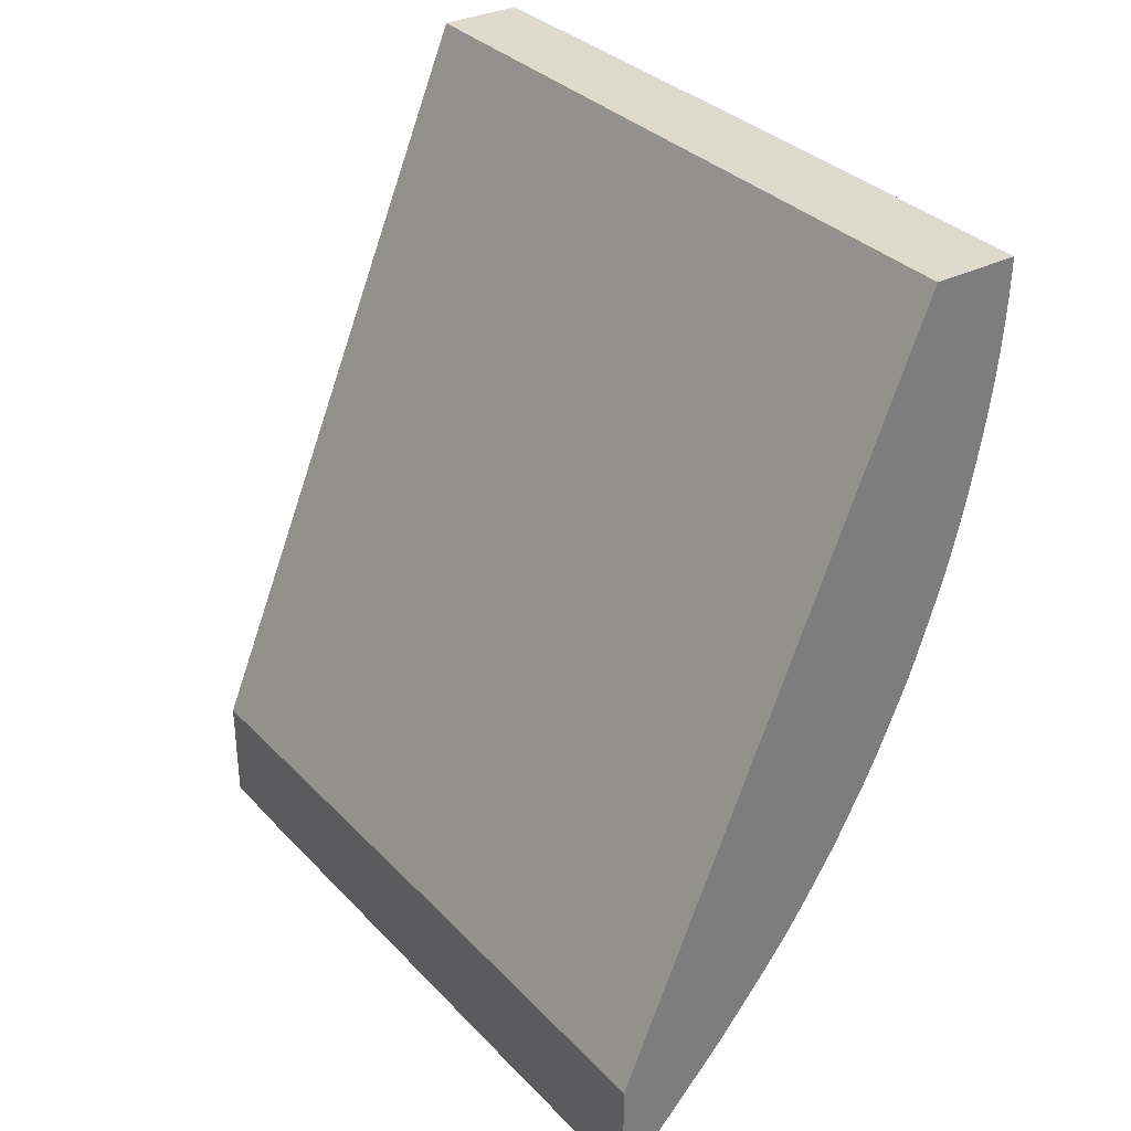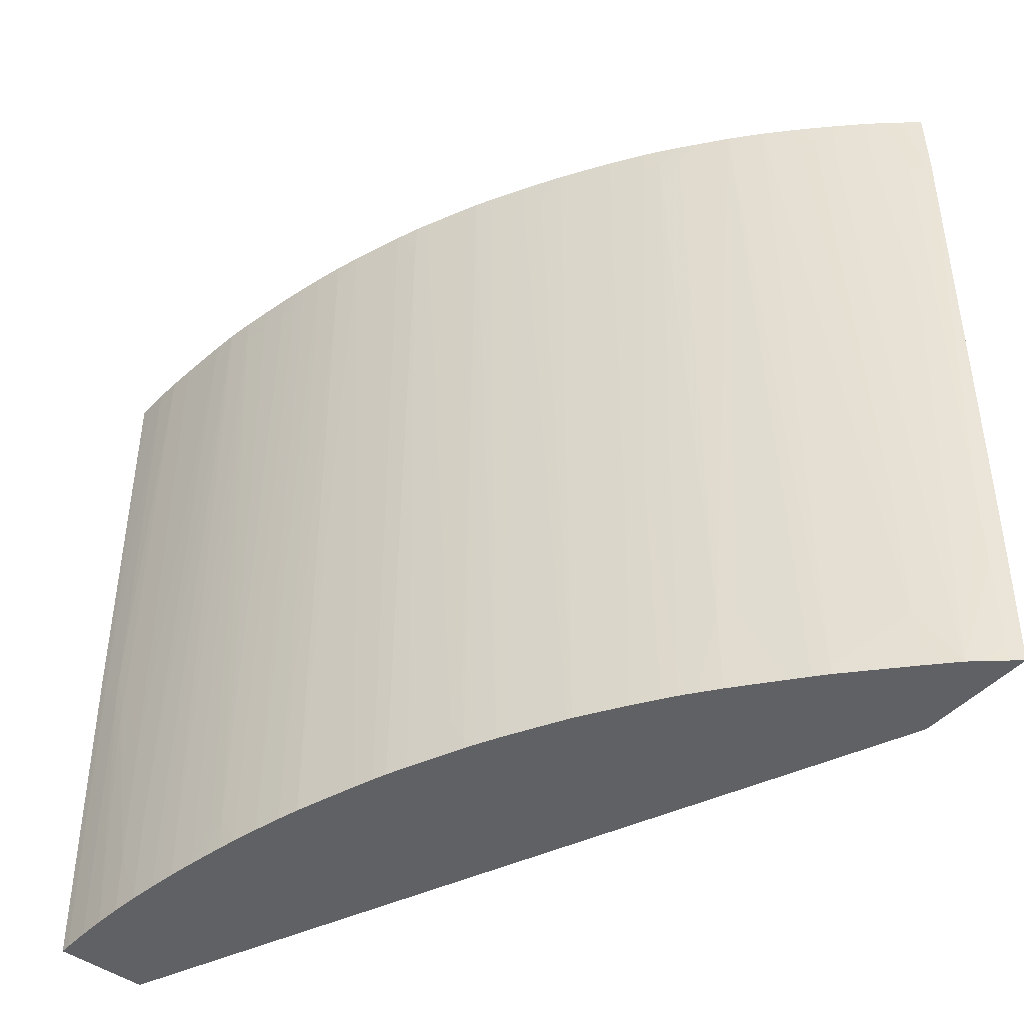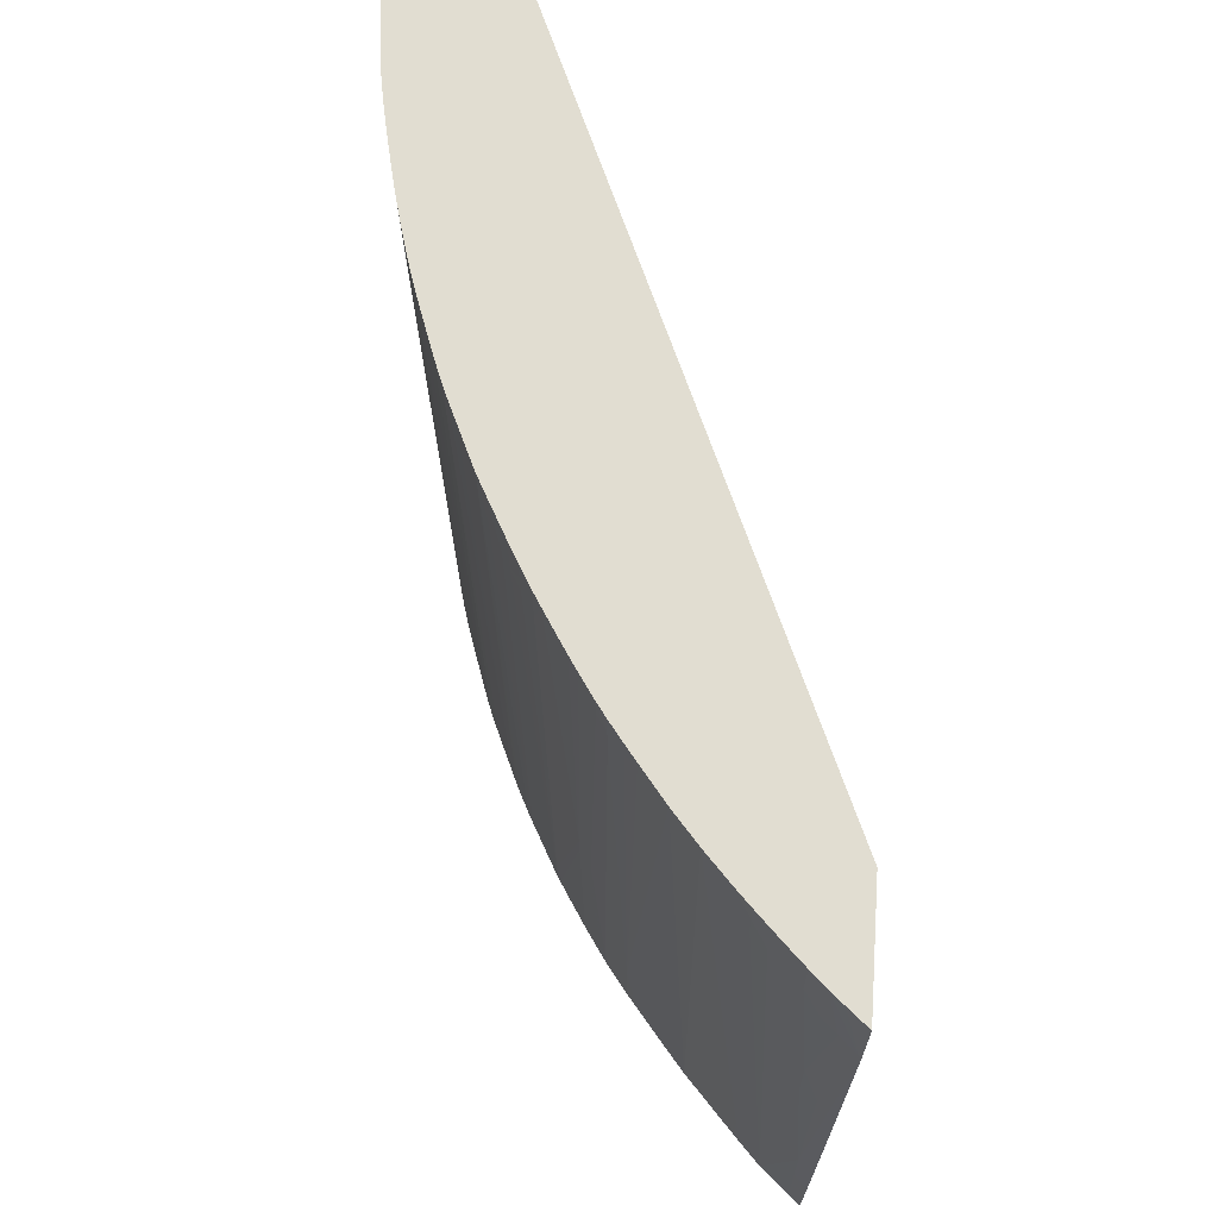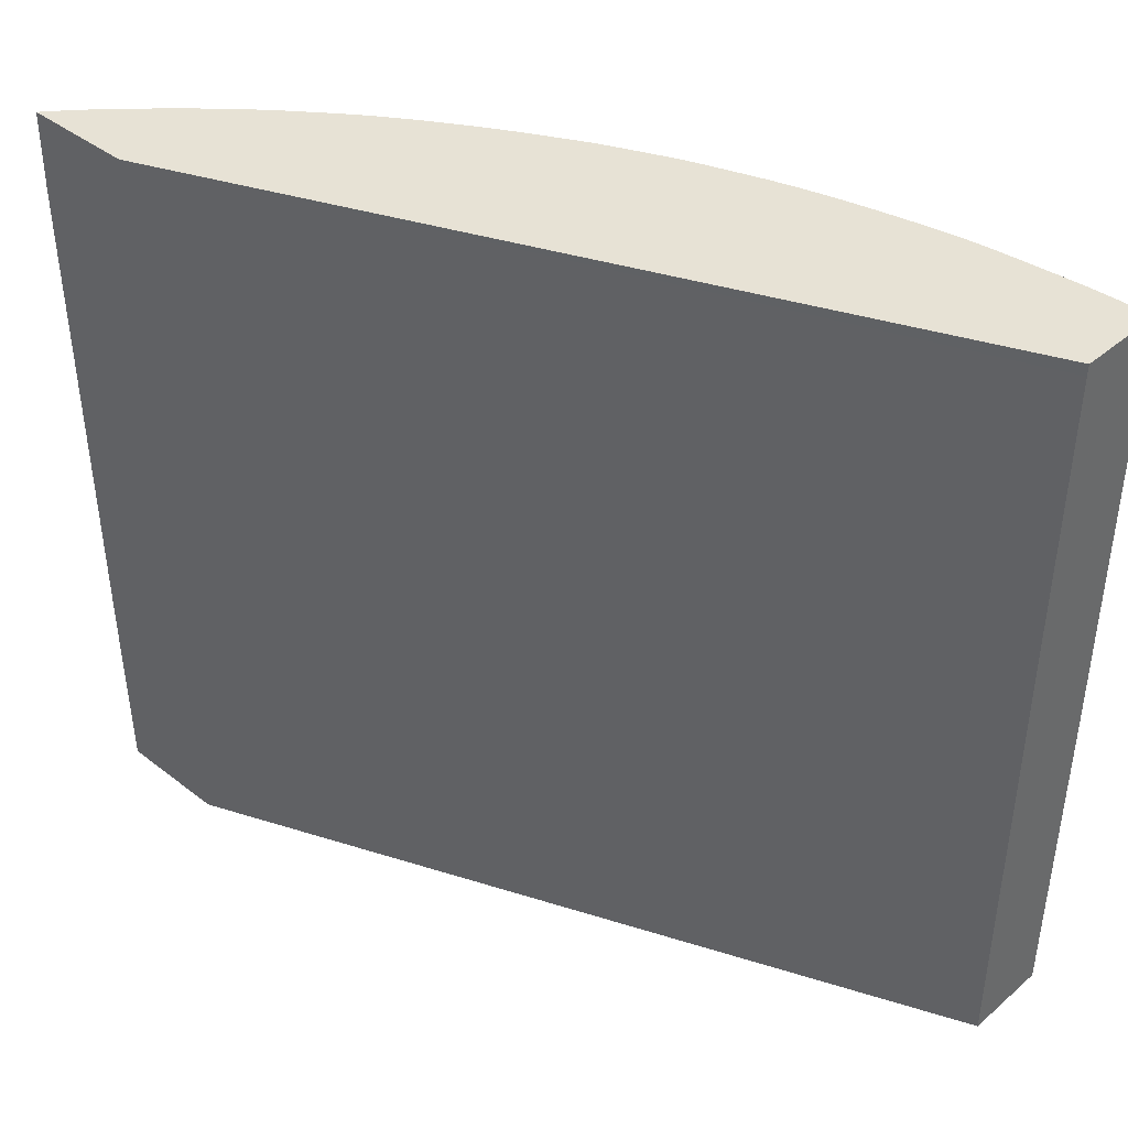
<metadata>
{"format":"obj","ext":"obj","renderer":"f3d","projection":"perspective","resolution":1024,"background":"white","views":[{"elev":32.5,"azim":144.7,"up":"+Y"},{"elev":-45.9,"azim":-39.6,"up":"+Z"},{"elev":68.7,"azim":3.8,"up":"+Z"},{"elev":40.3,"azim":133.6,"up":"+Z"}]}
</metadata>
<code>
v -0.6275 -0.002269 0.5309
v -0.6273 -0.002269 0.524
v -0.6789 -0.002269 0.5309
v -0.4386 -0.4516 0.5309
v -0.627 -0.002269 0.5086
v -0.6768 -0.002269 0.2894
v -0.6768 -0.007676 0.284
v -0.6788 -0.007222 0.5309
v -0.4386 -0.5179 0.5309
v -0.4386 -0.4508 0.4958
v -0.622 -0.002269 0.07994
v -0.6247 -0.002269 0.3453
v -0.6268 -0.002269 0.4987
v -0.6767 -0.002269 0.284
v -0.6766 -0.007676 0.2686
v -0.6762 -0.02304 0.2686
v -0.6785 -0.02304 0.5309
v -0.4477 -0.5101 0.5309
v -0.4386 -0.5185 0.4834
v -0.4386 -0.4505 0.4834
v -0.622 -0.002269 0.07963
v -0.4386 -0.4486 0.376
v -0.4386 -0.4469 0.284
v -0.4386 -0.4447 0.07963
v -0.6766 -0.002269 0.2741
v -0.6735 -0.002269 0.07963
v -0.6736 -0.007676 0.07963
v -0.6734 -0.02304 0.08445
v -0.676 -0.02304 0.2533
v -0.6753 -0.03087 0.2299
v -0.6753 -0.03148 0.2379
v -0.6777 -0.0384 0.5309
v -0.4492 -0.5088 0.5309
v -0.44 -0.5173 0.4834
v -0.4386 -0.5145 0.2078
v -0.4477 -0.5088 0.3453
v -0.4465 -0.5077 0.1919
v -0.4386 -0.5118 0.07963
v -0.6733 -0.02304 0.07963
v -0.6727 -0.0384 0.08445
v -0.6721 -0.05372 0.1151
v -0.6754 -0.03224 0.2533
v -0.6728 -0.05372 0.1765
v -0.6729 -0.05372 0.1919
v -0.6763 -0.05372 0.5309
v -0.4562 -0.5026 0.5309
v -0.4485 -0.5097 0.4834
v -0.4478 -0.5089 0.3606
v -0.4386 -0.5143 0.1919
v -0.4556 -0.5018 0.376
v -0.4553 -0.5015 0.3299
v -0.4386 -0.5134 0.1458
v -0.4612 -0.4919 0.07963
v -0.446 -0.5073 0.1458
v -0.4386 -0.5123 0.09818
v -0.4452 -0.5065 0.08957
v -0.4453 -0.506 0.07963
v -0.6726 -0.0384 0.07963
v -0.6723 -0.04315 0.07963
v -0.6715 -0.05372 0.07963
v -0.6716 -0.05372 0.08445
v -0.6701 -0.06908 0.08445
v -0.6703 -0.06908 0.09977
v -0.6706 -0.06908 0.1305
v -0.6733 -0.08454 0.5309
v -0.4644 -0.495 0.5309
v -0.4562 -0.5026 0.5294
v -0.4644 -0.495 0.5294
v -0.4643 -0.4949 0.4987
v -0.4562 -0.5024 0.4834
v -0.4636 -0.4944 0.4067
v -0.4629 -0.4937 0.3146
v -0.4386 -0.5134 0.1436
v -0.4665 -0.4862 0.07963
v -0.4544 -0.498 0.07963
v -0.4796 -0.4796 0.4987
v -0.4873 -0.4717 0.4987
v -0.4771 -0.4771 0.1919
v -0.4764 -0.4764 0.1151
v -0.4386 -0.513 0.1282
v -0.4518 -0.5004 0.07963
v -0.67 -0.06908 0.07963
v -0.6694 -0.07388 0.07963
v -0.6681 -0.08444 0.08445
v -0.6716 -0.09849 0.5309
v -0.472 -0.4874 0.5309
v -0.4721 -0.4874 0.5294
v -0.472 -0.4873 0.5141
v -0.472 -0.4873 0.4987
v -0.4762 -0.4762 0.09977
v -0.476 -0.4761 0.08445
v -0.476 -0.476 0.07963
v -0.4797 -0.4797 0.5141
v -0.4873 -0.4718 0.5141
v -0.4946 -0.4641 0.5141
v -0.5094 -0.4481 0.5309
v -0.5053 -0.4437 0.08445
v -0.5052 -0.4436 0.07963
v -0.668 -0.08444 0.07963
v -0.6673 -0.08919 0.07963
v -0.6714 -0.09981 0.5309
v -0.6657 -0.09981 0.07963
v -0.479 -0.4804 0.5309
v -0.4976 -0.4521 0.07963
v -0.4803 -0.4712 0.07963
v -0.4804 -0.479 0.5309
v -0.4874 -0.4719 0.5309
v -0.4954 -0.4635 0.5309
v -0.5232 -0.4317 0.5309
v -0.5072 -0.4412 0.07963
v -0.6691 -0.1138 0.5309
v -0.663 -0.1151 0.07963
v -0.6687 -0.1151 0.5141
v -0.537 -0.4141 0.5309
v -0.537 -0.4141 0.5294
v -0.5397 -0.4022 0.1305
v -0.5335 -0.4099 0.1305
v -0.5192 -0.4265 0.07963
v -0.5168 -0.4294 0.07963
v -0.5116 -0.4359 0.07963
v -0.6656 -0.1305 0.5141
v -0.6658 -0.1305 0.5309
v -0.6608 -0.127 0.07963
v -0.6608 -0.1272 0.08445
v -0.6594 -0.1356 0.09977
v -0.6609 -0.128 0.09977
v -0.5427 -0.4066 0.5309
v -0.5428 -0.4062 0.5141
v -0.5395 -0.402 0.1151
v -0.5331 -0.4092 0.07963
v -0.5504 -0.396 0.4987
v -0.5471 -0.3916 0.09977
v -0.5473 -0.3909 0.07963
v -0.6595 -0.1361 0.1151
v -0.6621 -0.1458 0.4987
v -0.6623 -0.1458 0.5141
v -0.6625 -0.1458 0.5309
v -0.6592 -0.1347 0.07963
v -0.6593 -0.1349 0.08445
v -0.6585 -0.1383 0.07963
v -0.6568 -0.1458 0.07963
v -0.6569 -0.1458 0.08445
v -0.5505 -0.3962 0.5309
v -0.5505 -0.3962 0.5294
v -0.5505 -0.3962 0.5141
v -0.5392 -0.4016 0.07963
v -0.5445 -0.3945 0.07963
v -0.5558 -0.3885 0.5141
v -0.5602 -0.376 0.2379
v -0.5527 -0.3839 0.09977
v -0.5504 -0.3866 0.07963
v -0.6604 -0.1554 0.5309
v -0.6557 -0.1506 0.07963
v -0.6532 -0.1612 0.07963
v -0.6602 -0.1561 0.5309
v -0.5559 -0.3886 0.5309
v -0.5636 -0.3771 0.5294
v -0.5668 -0.3665 0.2533
v -0.5578 -0.376 0.08445
v -0.5667 -0.3663 0.2379
v -0.5545 -0.3807 0.07963
v -0.5526 -0.3837 0.08445
v -0.5525 -0.3837 0.07963
v -0.6492 -0.1765 0.07963
v -0.6493 -0.1765 0.08445
v -0.6554 -0.1755 0.5309
v -0.6585 -0.1631 0.5309
v -0.5636 -0.3771 0.5309
v -0.5681 -0.3701 0.5309
v -0.5685 -0.3694 0.5294
v -0.5739 -0.3606 0.5309
v -0.5809 -0.3493 0.5294
v -0.5828 -0.3369 0.09977
v -0.5574 -0.3765 0.07963
v -0.5665 -0.3662 0.2226
v -0.5654 -0.3644 0.08445
v -0.5654 -0.3644 0.07963
v -0.5773 -0.3453 0.07963
v -0.5751 -0.3488 0.07963
v -0.5827 -0.3367 0.08445
v -0.581 -0.3394 0.07963
v -0.6482 -0.1801 0.07963
v -0.6549 -0.1765 0.5141
v -0.6459 -0.1884 0.08445
v -0.6507 -0.1919 0.5141
v -0.6513 -0.1905 0.5309
v -0.5685 -0.3694 0.5309
v -0.5809 -0.3493 0.5309
v -0.5851 -0.3423 0.5309
v -0.5855 -0.3414 0.5141
v -0.5854 -0.3413 0.4987
v -0.5918 -0.33 0.4987
v -0.5973 -0.32 0.4987
v -0.5702 -0.3568 0.08445
v -0.5669 -0.362 0.07963
v -0.5839 -0.3342 0.07963
v -0.5826 -0.3366 0.07963
v -0.6459 -0.1883 0.07963
v -0.6442 -0.1936 0.07963
v -0.6466 -0.2057 0.5309
v -0.6509 -0.1919 0.5294
v -0.6509 -0.1919 0.5309
v -0.5862 -0.3405 0.5309
v -0.5855 -0.3416 0.5294
v -0.592 -0.33 0.5141
v -0.5922 -0.33 0.5309
v -0.5926 -0.3291 0.5309
v -0.5974 -0.3203 0.5309
v -0.6014 -0.3123 0.4987
v -0.5991 -0.3058 0.07963
v -0.6434 -0.196 0.07963
v -0.6422 -0.1996 0.07963
v -0.6381 -0.212 0.07963
v -0.6346 -0.2226 0.08445
v -0.6334 -0.2261 0.07963
v -0.644 -0.2133 0.5309
v -0.6012 -0.3133 0.5309
v -0.609 -0.2985 0.5309
v -0.6082 -0.2992 0.4987
v -0.602 -0.3003 0.07963
v -0.6346 -0.2226 0.07963
v -0.6306 -0.2341 0.07963
v -0.6412 -0.2215 0.5309
v -0.6132 -0.2902 0.5309
v -0.6076 -0.2887 0.07963
v -0.6287 -0.2394 0.07963
v -0.636 -0.2365 0.5309
v -0.6102 -0.2839 0.09977
v -0.6164 -0.2832 0.5309
v -0.6111 -0.2824 0.116
v -0.6099 -0.2839 0.08445
v -0.6098 -0.2839 0.07963
v -0.6278 -0.2418 0.07963
v -0.6278 -0.2419 0.08445
v -0.6354 -0.2379 0.5309
v -0.6138 -0.2761 0.1115
v -0.6228 -0.2686 0.5309
v -0.6137 -0.2759 0.09977
v -0.6124 -0.2782 0.07963
v -0.6263 -0.2454 0.07963
v -0.6231 -0.2532 0.07963
v -0.6234 -0.2532 0.09977
v -0.6238 -0.2532 0.1305
v -0.6308 -0.2492 0.4987
v -0.6309 -0.2495 0.5141
v -0.6307 -0.2505 0.5309
v -0.6165 -0.27 0.116
v -0.6233 -0.2676 0.5309
v -0.6277 -0.2574 0.5309
v -0.6169 -0.2679 0.08445
v -0.6146 -0.273 0.07963
v -0.6168 -0.2677 0.07963
f 125 139 140
f 125 140 141
f 125 141 142
f 125 142 134
f 127 143 144
f 127 145 128
f 124 139 125
f 128 145 131
f 129 146 130
f 129 133 147
f 129 147 146
f 127 144 145
f 115 128 116
f 121 137 122
f 123 138 139
f 116 129 130
f 121 136 137
f 121 135 136
f 121 134 135
f 121 125 134
f 116 133 129
f 116 132 133
f 116 131 132
f 116 128 131
f 116 130 117
f 131 145 148
f 123 139 124
f 117 130 118
f 143 156 144
f 131 149 150
f 154 166 167
f 154 165 166
f 115 127 128
f 154 164 165
f 151 162 163
f 150 162 151
f 150 161 162
f 150 159 161
f 149 160 159
f 149 158 160
f 149 159 150
f 148 158 149
f 148 157 158
f 131 148 149
f 148 156 157
f 144 156 145
f 142 155 152
f 142 154 155
f 142 153 154
f 141 153 142
f 138 140 139
f 136 152 137
f 135 152 136
f 134 152 135
f 134 142 152
f 132 151 133
f 131 151 132
f 131 150 151
f 145 156 148
f 114 127 115
f 87 93 88
f 113 126 125
f 85 102 101
f 85 100 102
f 84 100 85
f 84 99 100
f 83 99 84
f 79 98 90
f 79 97 98
f 79 96 97
f 79 95 96
f 78 95 79
f 77 95 78
f 77 94 95
f 76 89 93
f 76 94 77
f 76 93 94
f 74 91 92
f 74 90 91
f 74 79 90
f 72 89 76
f 71 89 72
f 69 89 71
f 69 88 89
f 68 88 69
f 68 87 88
f 66 87 68
f 154 167 155
f 66 86 87
f 86 103 87
f 87 103 93
f 88 93 89
f 90 98 91
f 112 126 113
f 112 125 126
f 112 124 125
f 112 123 124
f 111 121 122
f 111 113 121
f 109 120 110
f 109 119 120
f 109 118 119
f 109 117 118
f 109 116 117
f 109 115 116
f 109 114 115
f 113 125 121
f 102 113 111
f 101 102 111
f 97 110 98
f 97 109 110
f 96 109 97
f 95 108 96
f 94 108 95
f 94 107 108
f 93 107 94
f 93 106 107
f 93 103 106
f 91 105 92
f 91 104 105
f 91 98 104
f 102 112 113
f 156 168 157
f 200 211 212
f 157 169 170
f 227 234 235
f 226 234 227
f 226 233 234
f 225 231 232
f 225 228 231
f 224 230 228
f 224 229 230
f 224 228 225
f 222 227 223
f 222 226 227
f 220 224 225
f 219 224 220
f 218 224 219
f 216 222 223
f 215 222 216
f 214 221 215
f 213 221 214
f 210 219 220
f 209 219 210
f 209 218 219
f 209 217 218
f 208 217 209
f 204 206 205
f 203 206 204
f 200 202 201
f 200 215 216
f 200 214 215
f 228 230 236
f 228 236 231
f 229 237 236
f 229 236 230
f 64 85 65
f 250 252 251
f 244 249 246
f 244 246 245
f 243 249 244
f 243 247 249
f 242 247 243
f 241 247 242
f 241 252 250
f 238 251 239
f 238 250 251
f 238 241 250
f 236 249 247
f 200 213 214
f 236 248 249
f 236 241 238
f 236 247 241
f 235 245 246
f 235 244 245
f 234 244 235
f 234 243 244
f 234 242 243
f 234 241 242
f 234 240 241
f 233 240 234
f 231 239 232
f 231 238 239
f 231 236 238
f 236 237 248
f 157 168 169
f 200 212 213
f 196 209 210
f 172 188 189
f 171 188 172
f 170 187 171
f 169 187 170
f 166 185 186
f 166 183 185
f 165 185 183
f 165 184 185
f 165 182 184
f 165 183 166
f 164 182 165
f 161 163 162
f 160 181 178
f 160 180 181
f 160 173 180
f 160 179 175
f 160 178 179
f 159 177 174
f 159 176 177
f 159 175 176
f 159 160 175
f 159 174 161
f 158 173 160
f 158 172 173
f 158 171 172
f 158 170 171
f 157 170 158
f 172 189 190
f 172 190 191
f 172 191 173
f 173 191 192
f 193 209 196
f 193 208 209
f 193 207 208
f 193 206 207
f 193 205 206
f 192 205 193
f 190 192 191
f 190 205 192
f 190 204 205
f 189 204 190
f 189 203 204
f 186 201 202
f 185 201 186
f 199 211 200
f 185 200 201
f 184 199 200
f 184 198 199
f 182 198 184
f 180 193 196
f 180 197 181
f 180 196 197
f 179 195 194
f 176 195 177
f 175 195 176
f 175 194 195
f 175 179 194
f 173 193 180
f 173 192 193
f 184 200 185
f 64 83 84
f 64 84 85
f 62 83 63
f 7 16 17
f 7 15 16
f 6 14 7
f 4 13 5
f 4 12 13
f 4 11 12
f 4 10 11
f 4 20 10
f 4 22 20
f 4 23 22
f 4 24 23
f 4 38 24
f 4 55 38
f 4 80 55
f 4 73 80
f 4 52 73
f 4 49 52
f 4 35 49
f 4 19 35
f 4 9 19
f 3 7 8
f 3 6 7
f 2 4 5
f 1 4 2
f 1 9 4
f 1 18 9
f 1 33 18
f 7 17 8
f 7 14 15
f 9 18 19
f 10 20 11
f 21 105 104
f 21 92 105
f 21 74 92
f 21 53 74
f 21 75 53
f 21 81 75
f 21 57 81
f 21 38 57
f 21 24 38
f 19 37 35
f 19 36 37
f 19 34 36
f 18 34 19
f 1 46 33
f 18 33 34
f 16 31 32
f 16 30 31
f 16 29 30
f 15 29 16
f 15 28 29
f 15 27 28
f 15 26 27
f 15 25 26
f 14 25 15
f 11 24 21
f 11 23 24
f 11 22 23
f 11 20 22
f 16 32 17
f 21 104 98
f 1 66 46
f 1 103 86
f 1 186 202
f 1 166 186
f 1 167 166
f 1 155 167
f 1 152 155
f 1 137 152
f 1 122 137
f 1 111 122
f 1 101 111
f 1 85 101
f 1 65 85
f 1 45 65
f 1 32 45
f 1 17 32
f 1 8 17
f 1 3 8
f 1 6 3
f 1 14 6
f 1 25 14
f 1 26 25
f 1 21 26
f 1 11 21
f 1 12 11
f 1 13 12
f 1 5 13
f 1 2 5
f 63 83 64
f 1 202 200
f 1 200 216
f 1 216 223
f 1 223 227
f 1 106 103
f 1 107 106
f 1 108 107
f 1 109 96
f 1 114 109
f 1 127 114
f 1 143 127
f 1 156 143
f 1 168 156
f 1 169 168
f 1 187 169
f 1 171 187
f 1 188 171
f 1 86 66
f 1 189 188
f 1 206 203
f 1 207 206
f 1 208 207
f 1 217 208
f 1 218 217
f 1 224 218
f 1 229 224
f 1 237 229
f 1 248 237
f 1 249 248
f 1 246 249
f 1 235 246
f 1 227 235
f 1 203 189
f 21 98 110
f 1 96 108
f 21 120 119
f 41 64 43
f 41 63 64
f 41 62 63
f 41 61 62
f 40 61 41
f 40 60 61
f 40 59 60
f 40 58 59
f 39 58 40
f 38 56 57
f 38 55 56
f 37 54 52
f 37 53 54
f 37 51 53
f 37 52 49
f 36 51 37
f 36 50 51
f 36 48 50
f 35 37 49
f 34 48 36
f 34 47 48
f 34 46 47
f 33 46 34
f 32 44 45
f 32 42 44
f 31 44 42
f 31 43 44
f 43 64 65
f 43 65 44
f 44 65 45
f 46 68 67
f 21 110 120
f 62 82 83
f 60 62 61
f 60 82 62
f 56 81 57
f 56 75 81
f 54 80 73
f 54 55 80
f 54 56 55
f 54 75 56
f 53 79 74
f 53 78 79
f 53 77 78
f 31 41 43
f 53 76 77
f 53 75 54
f 52 54 73
f 51 72 53
f 51 71 72
f 50 71 51
f 50 69 71
f 50 70 69
f 47 50 48
f 47 70 50
f 47 69 70
f 47 68 69
f 47 67 68
f 46 67 47
f 53 72 76
f 31 42 32
f 46 66 68
f 30 40 41
f 21 226 222
f 21 233 226
f 21 240 233
f 21 241 240
f 21 252 241
f 21 251 252
f 21 239 251
f 21 232 239
f 21 225 232
f 21 220 225
f 21 210 220
f 21 196 210
f 21 181 197
f 21 222 215
f 21 178 181
f 21 195 179
f 21 177 195
f 21 174 177
f 21 161 174
f 21 163 161
f 21 151 163
f 21 133 151
f 21 147 133
f 21 146 147
f 21 130 146
f 21 118 130
f 30 41 31
f 21 119 118
f 21 179 178
f 21 215 221
f 21 197 196
f 21 59 58
f 28 40 29
f 21 221 213
f 28 39 40
f 27 39 28
f 21 27 26
f 21 39 27
f 21 58 39
f 21 60 59
f 21 82 60
f 21 83 82
f 21 99 83
f 21 102 100
f 21 112 102
f 21 100 99
f 21 123 112
f 21 213 212
f 21 212 211
f 21 211 199
f 21 199 198
f 21 198 182
f 21 164 154
f 21 182 164
f 21 154 153
f 21 153 141
f 21 141 140
f 21 140 138
f 21 138 123
f 29 40 30

</code>
